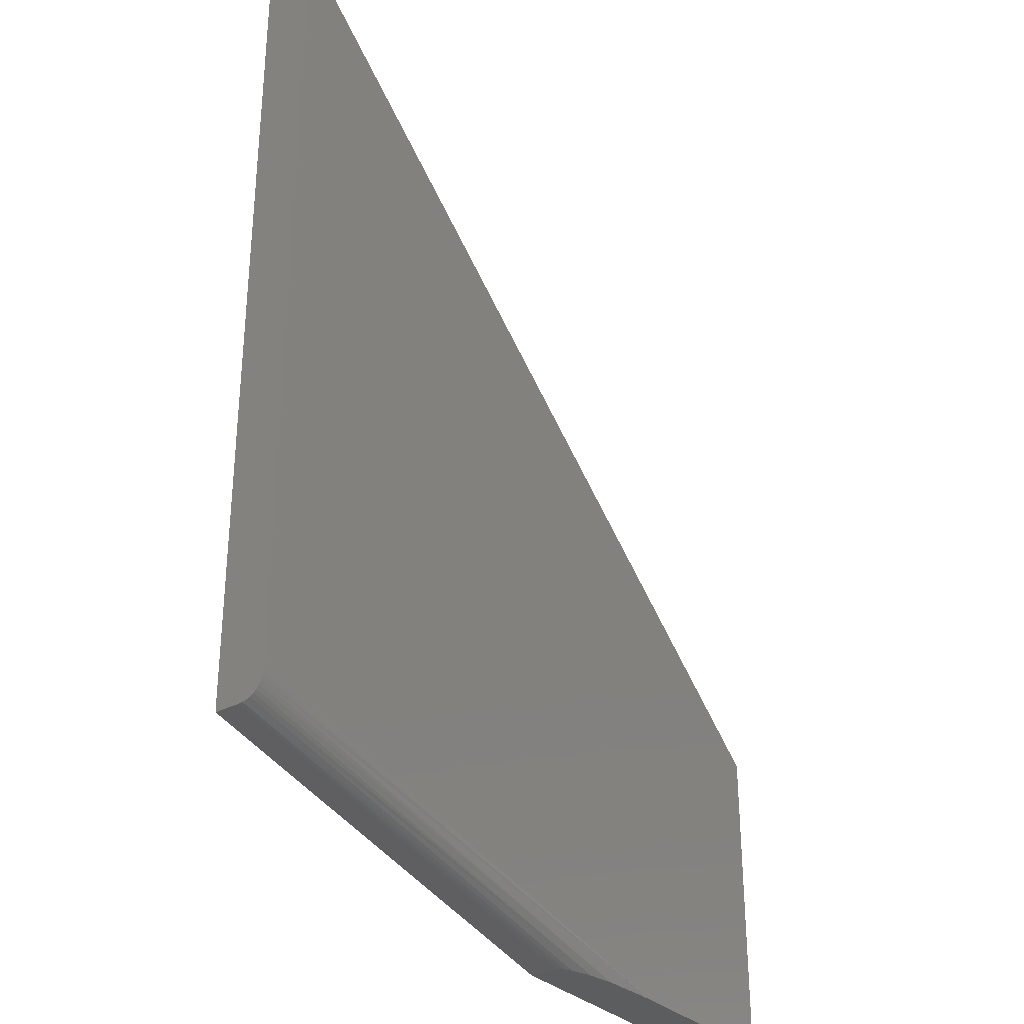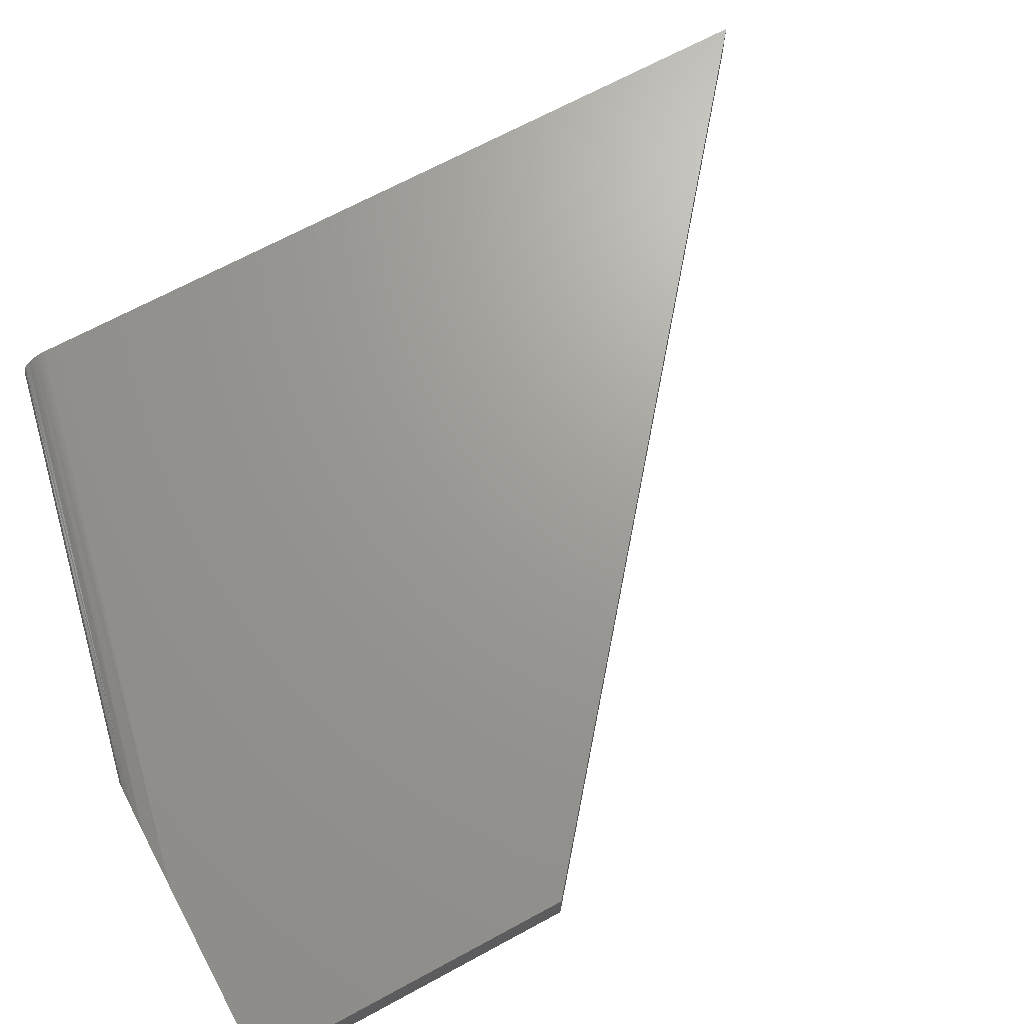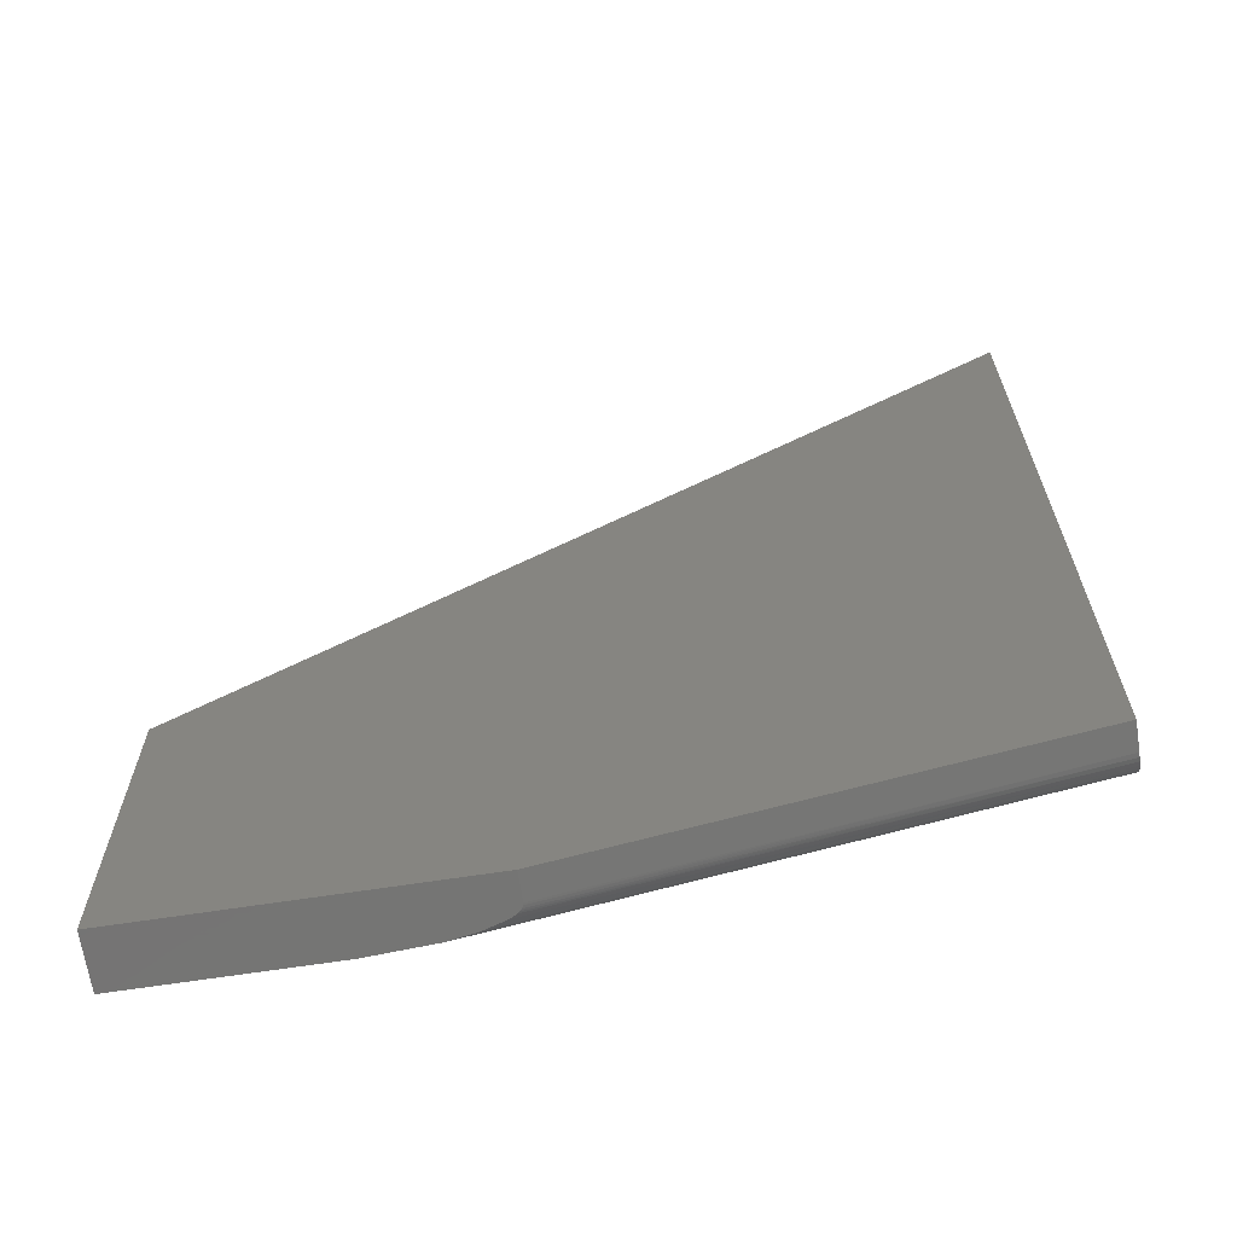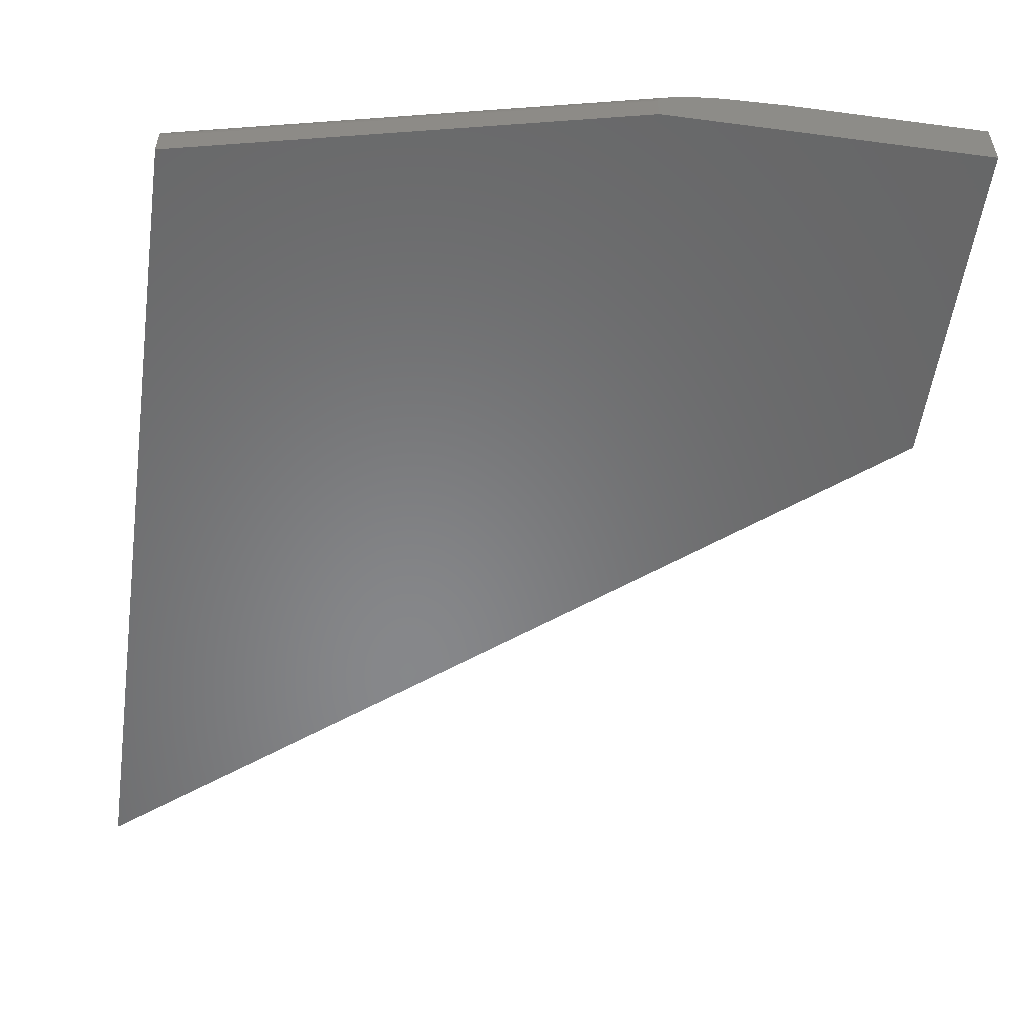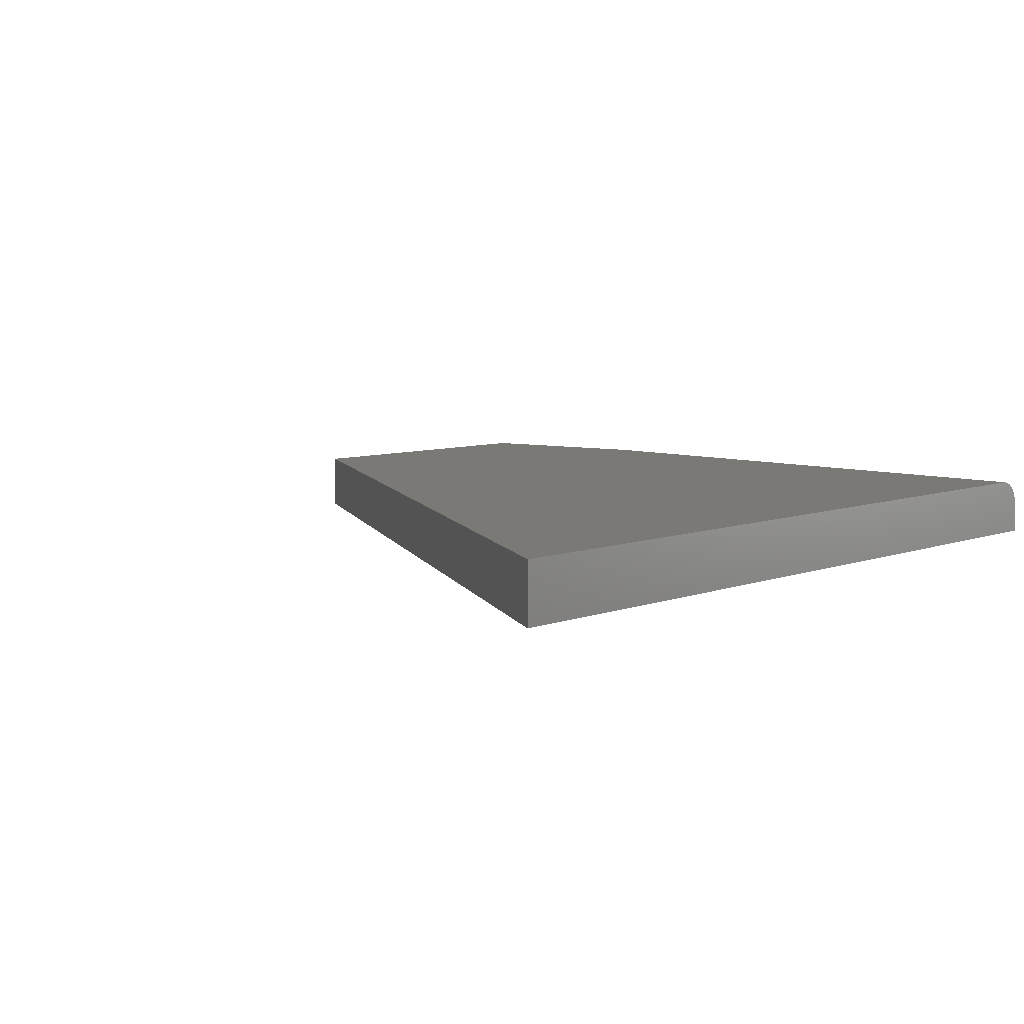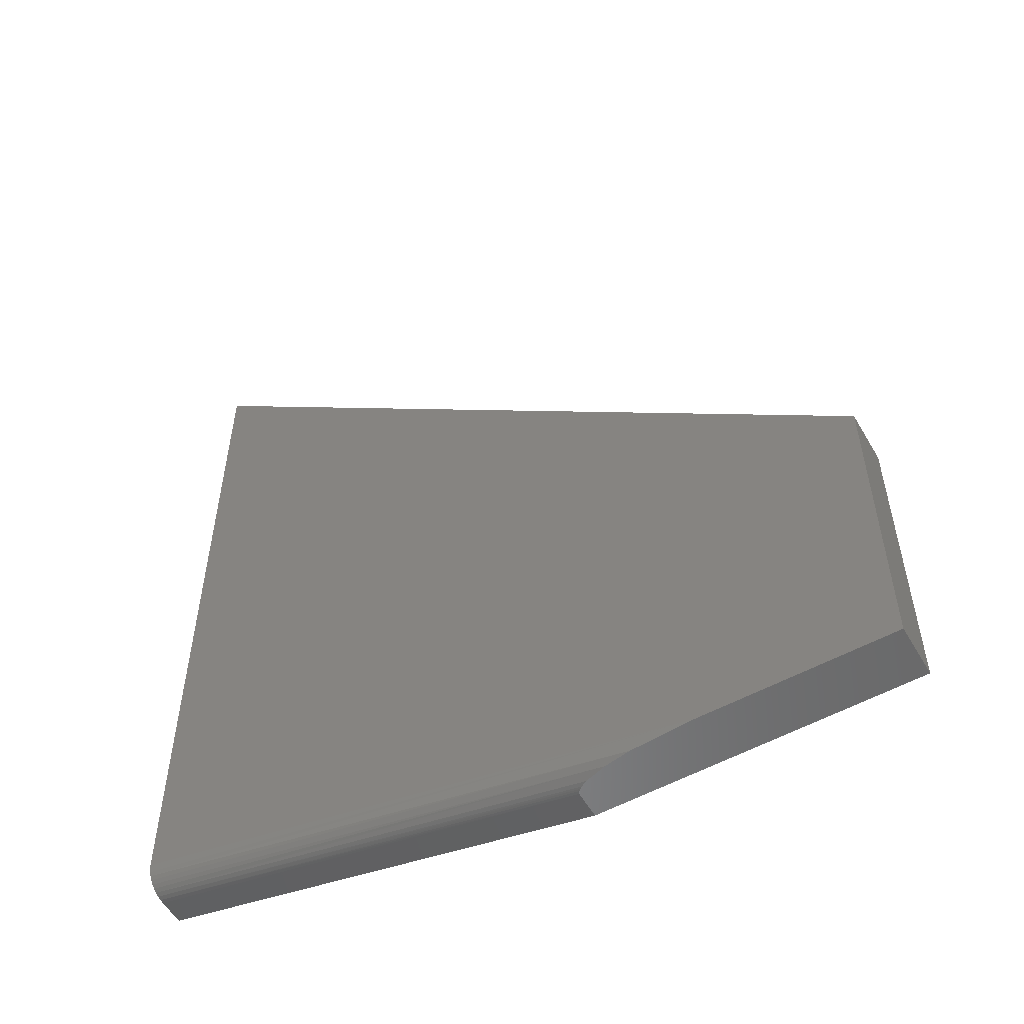
<metadata>
{"format":"stl","ext":"stl","renderer":"f3d","projection":"perspective","resolution":1024,"background":"white","views":[{"elev":-31.7,"azim":-53.3,"up":"+Y"},{"elev":69.1,"azim":61.6,"up":"+Z"},{"elev":-66.5,"azim":-171.2,"up":"+Y"},{"elev":-54.2,"azim":-8.0,"up":"+Z"},{"elev":5.9,"azim":-142.4,"up":"+Z"},{"elev":-55.4,"azim":29.9,"up":"+Y"}]}
</metadata>
<code>
# stl→obj: 28 verts, 52 faces
v 0.6711 0.1974 0.04688
v -1.11e-16 0.75 0.04688
v 0.6711 -0.08684 0.04688
v 0 0.024 0.04688
v 0.5038 -0.08684 0.04688
v 0 0 0.02344
v 0 0.0002967 0.02711
v 0 0.001183 0.0307
v 0 0 0
v 0 0.002635 0.03412
v 0 0.004617 0.03726
v 0 0.007079 0.04006
v 0 0.00996 0.04245
v 0 0.01319 0.04436
v 0 0.01669 0.04576
v 0 0.02037 0.04661
v -1.11e-16 0.75 0
v 0.4481 -0.08684 0.04358
v 0.4248 -0.08684 0.03959
v 0.4057 -0.08684 0.03366
v 0.4 -0.08684 0.0306
v 0.398 -0.08684 0.02914
v 0.3963 -0.08684 0.0274
v 0.395 -0.08684 0.02507
v 0.3947 -0.08684 0.02344
v 0.3947 -0.08684 0
v 0.6711 -0.08684 0
v 0.6711 0.1974 0
f 1 2 3
f 3 2 4
f 3 4 5
f 6 7 8
f 9 6 8
f 9 8 10
f 9 10 11
f 9 11 12
f 9 12 13
f 9 13 14
f 9 14 15
f 9 15 16
f 9 16 4
f 9 4 2
f 9 2 17
f 5 18 19
f 5 19 20
f 5 20 21
f 5 21 22
f 5 22 23
f 5 23 24
f 5 24 25
f 5 25 26
f 5 26 27
f 5 27 3
f 6 9 25
f 25 9 26
f 6 24 7
f 6 25 24
f 7 24 23
f 7 23 22
f 7 22 8
f 8 22 21
f 8 21 20
f 8 20 10
f 10 20 19
f 11 10 19
f 11 19 12
f 12 19 18
f 13 12 18
f 13 18 14
f 5 4 16
f 5 16 15
f 5 15 14
f 5 14 18
f 26 9 27
f 27 9 17
f 27 17 28
f 1 28 2
f 2 28 17
f 3 27 1
f 1 27 28

</code>
